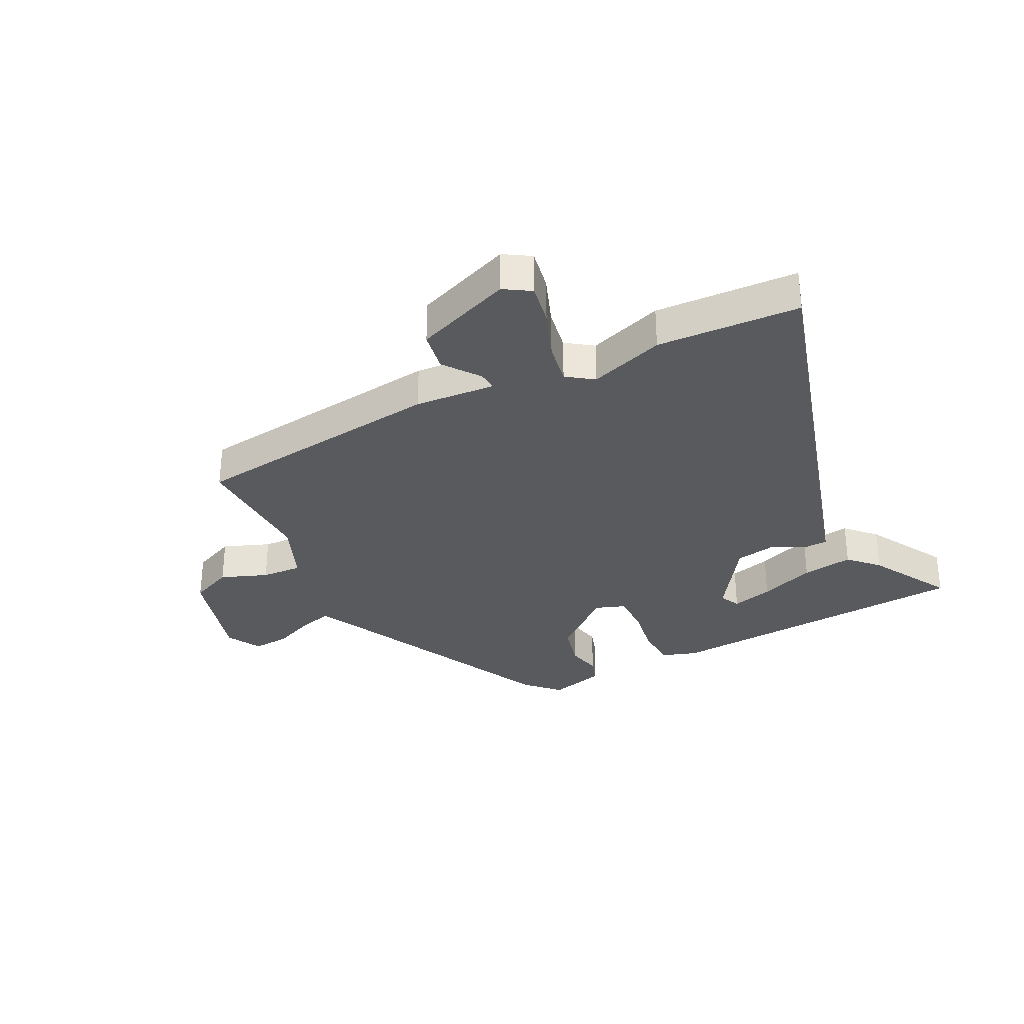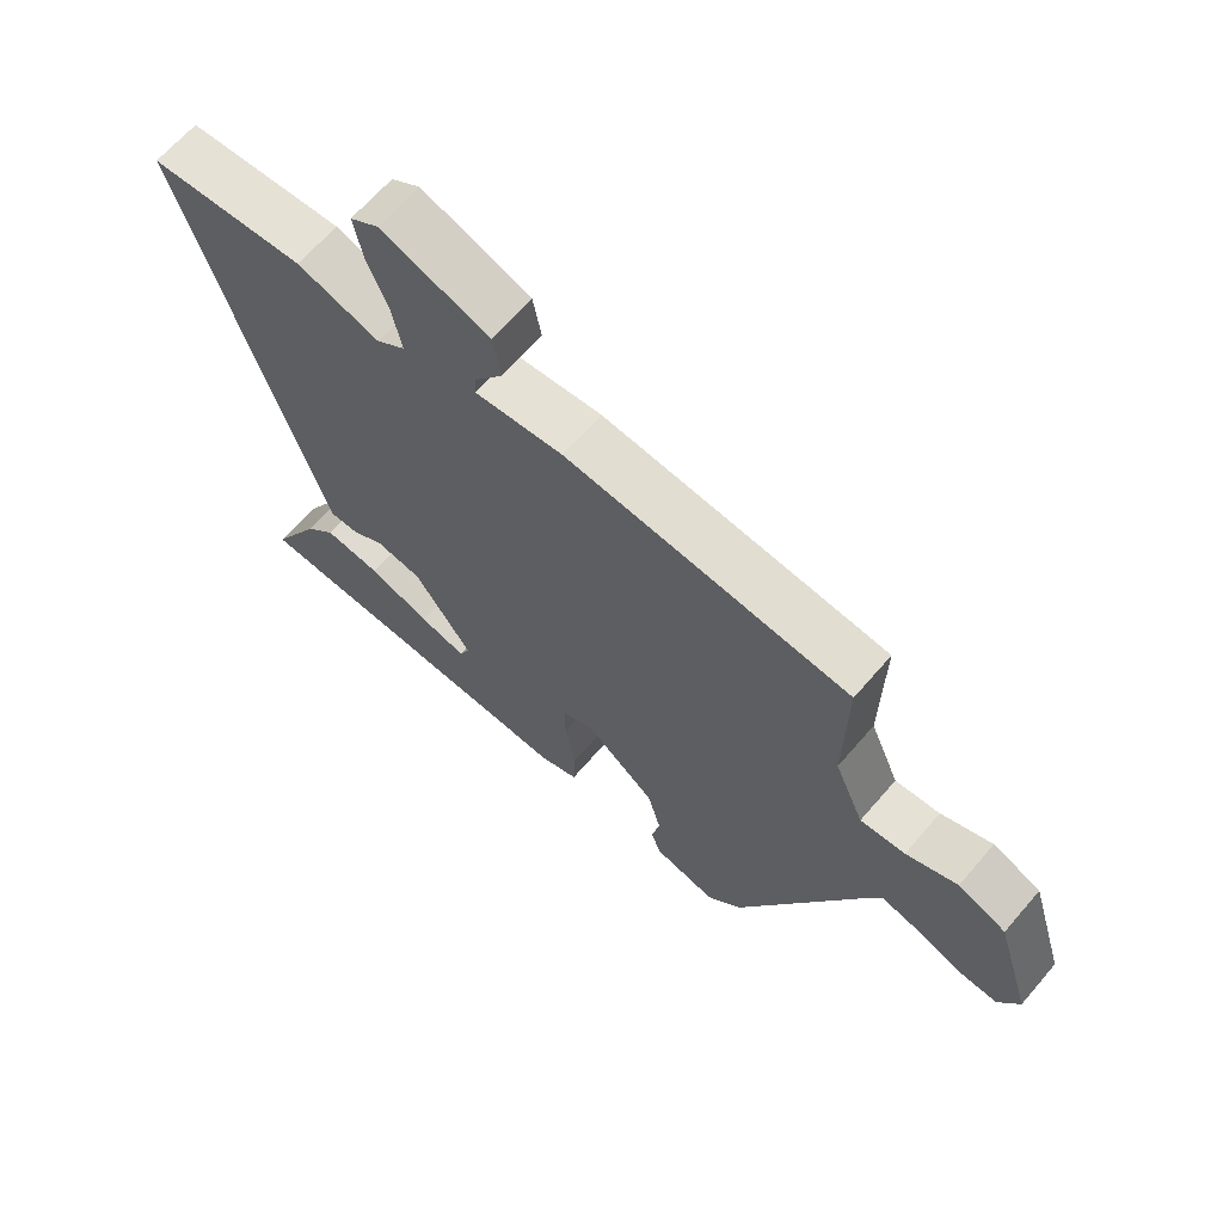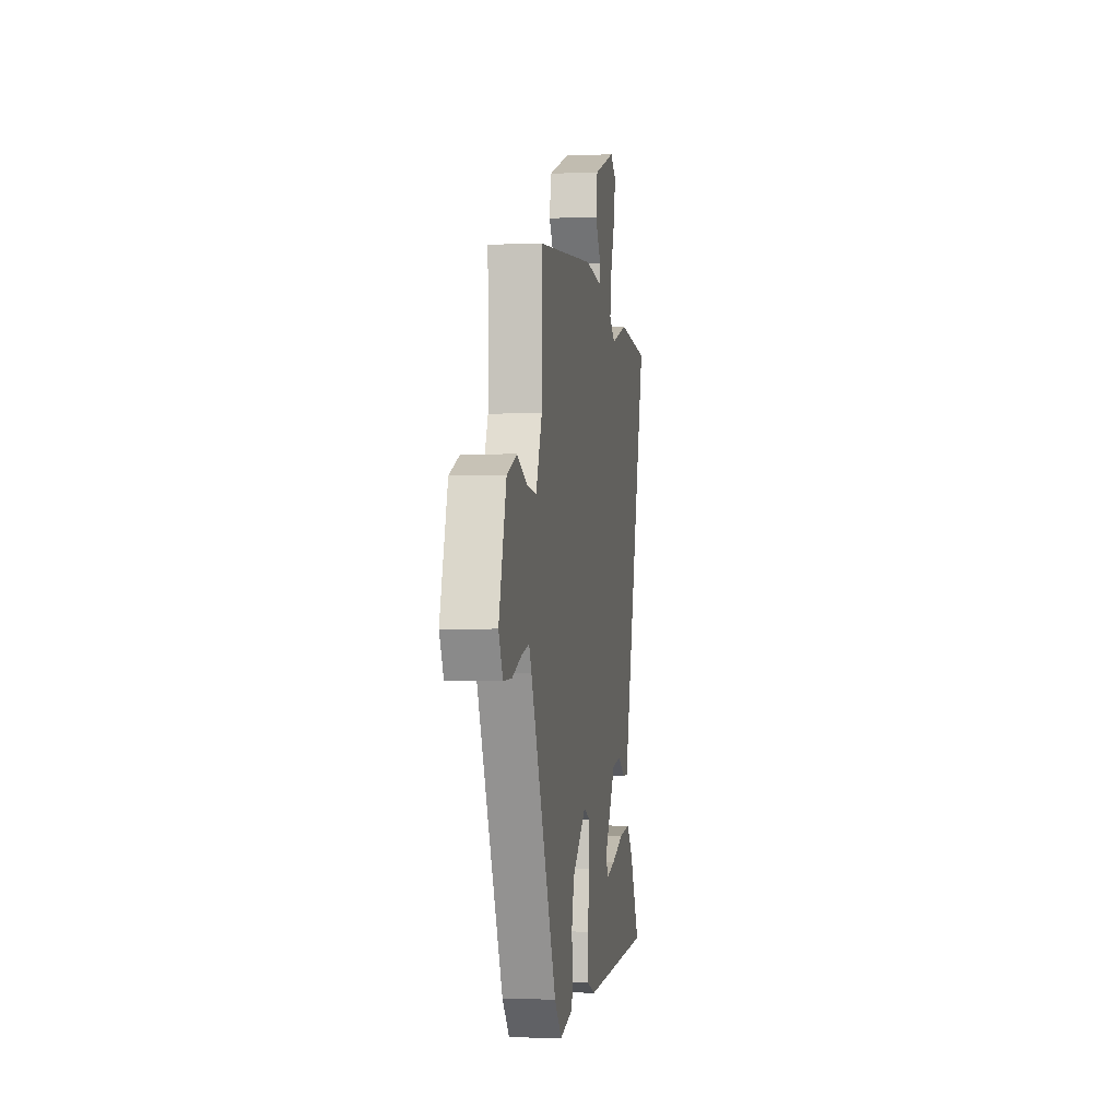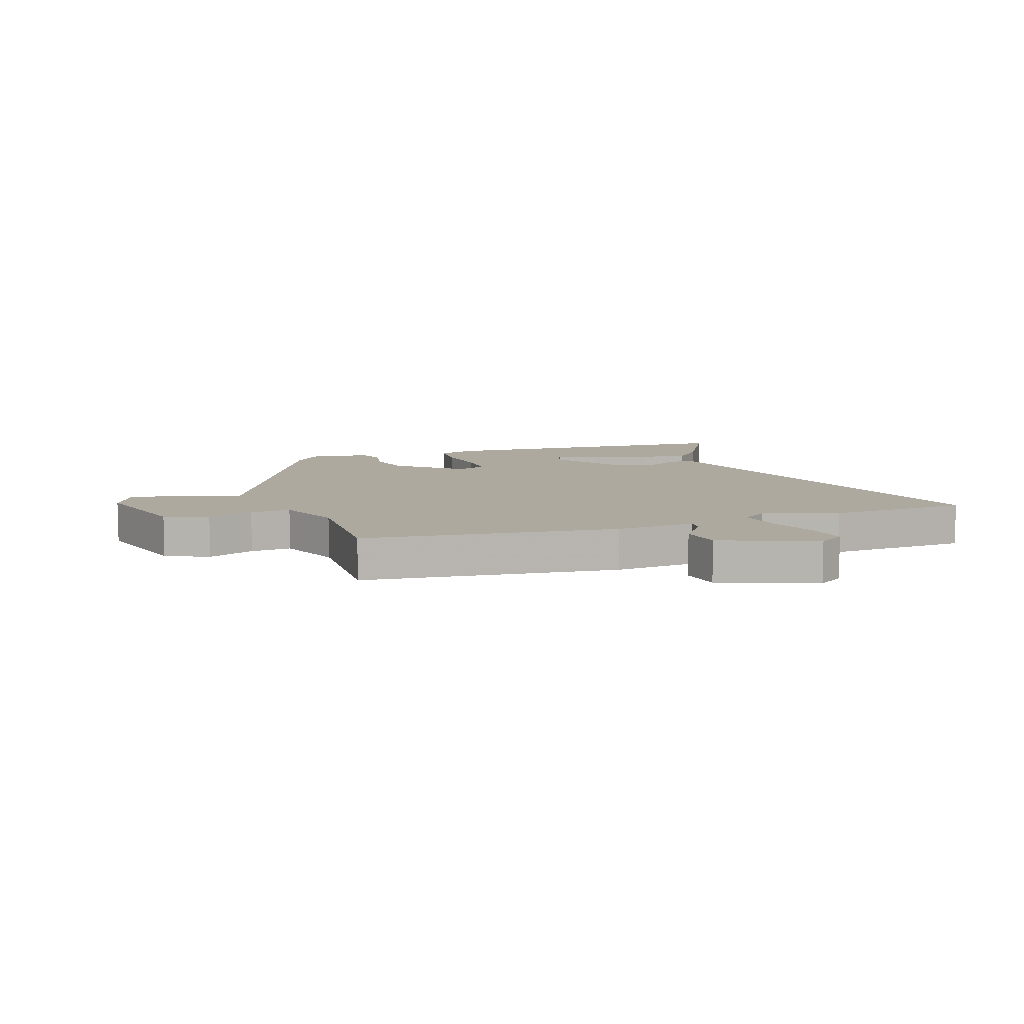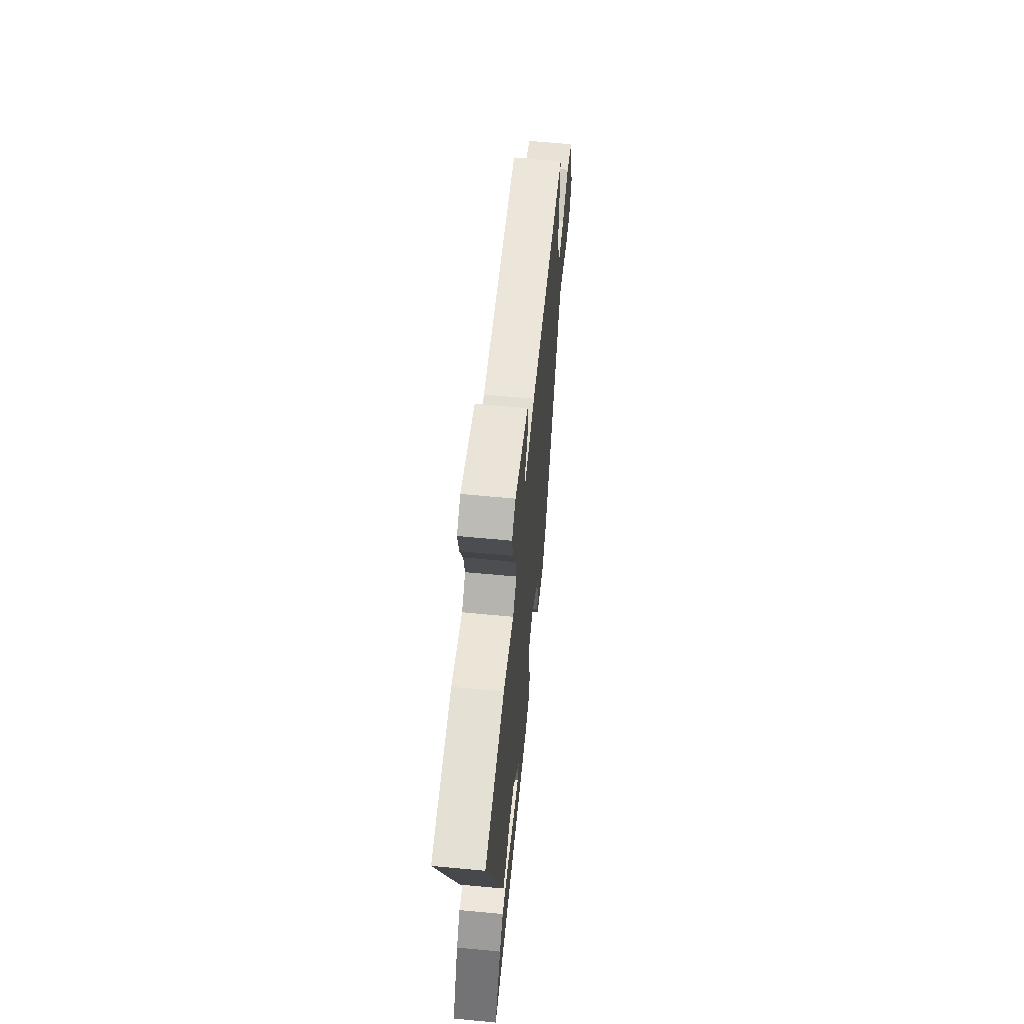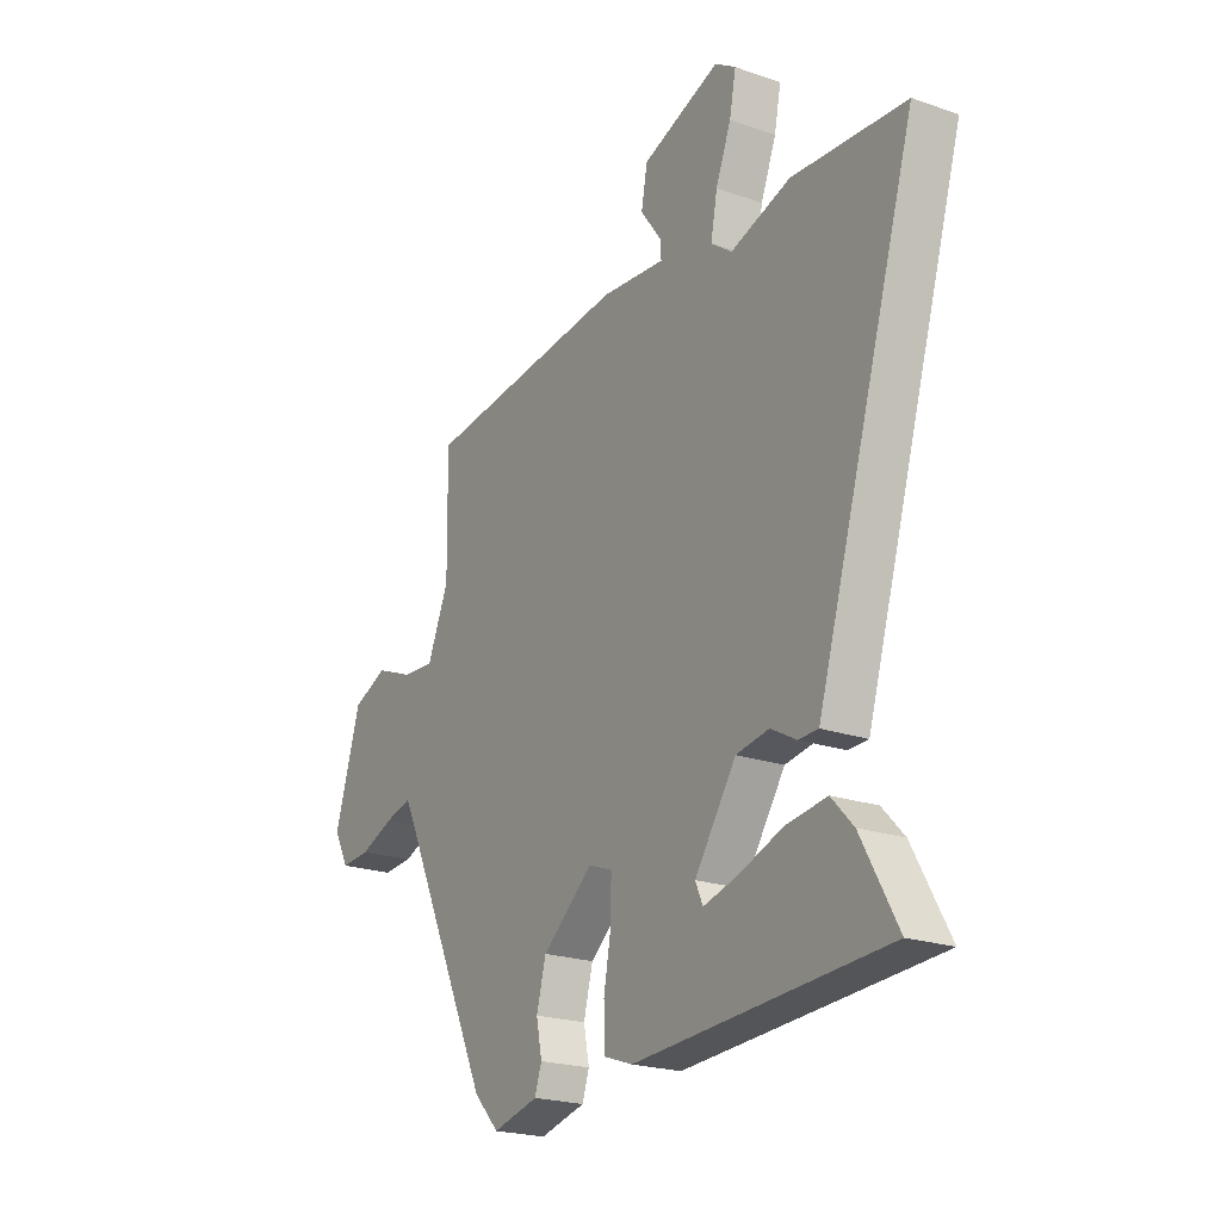
<metadata>
{"format":"obj","ext":"obj","renderer":"f3d","projection":"perspective","resolution":1024,"background":"white","views":[{"elev":-31.6,"azim":27.5,"up":"+Y"},{"elev":65.5,"azim":-139.3,"up":"+Z"},{"elev":-3.1,"azim":-81.6,"up":"+Z"},{"elev":9.1,"azim":-18.4,"up":"+Y"},{"elev":62.5,"azim":95.5,"up":"+Z"},{"elev":-21.6,"azim":58.4,"up":"+Z"}]}
</metadata>
<code>
v -0.467 0.07 0.49
v -0.026 0.07 0.539
v 0.112 0.07 0.527
v 0.11 0.07 0.56
v 0.065 0.07 0.622
v 0.078 0.07 0.692
v 0.246 0.07 0.754
v 0.291 0.07 0.725
v 0.277 0.07 0.654
v 0.244 0.07 0.57
v 0.23 0.07 0.497
v 0.275 0.07 0.464
v 0.404 0.07 0.506
v 0.648 0.07 0.491
v 0.466 0.07 -0.107
v 0.433 0.07 -0.216
v 0.39 0.07 -0.217
v 0.336 0.07 -0.187
v 0.265 0.07 -0.199
v 0.176 0.07 -0.329
v 0.192 0.07 -0.365
v 0.264 0.07 -0.346
v 0.36 0.07 -0.311
v 0.448 0.07 -0.299
v 0.495 0.07 -0.349
v 0.573 0.07 -0.49
v 0.034 0.07 -0.522
v -0.027 0.07 -0.501
v -0.03 0.07 -0.428
v -0.014 0.07 -0.34
v -0.013 0.07 -0.269
v -0.064 0.07 -0.25
v -0.173 0.07 -0.34
v -0.193 0.07 -0.416
v -0.181 0.07 -0.477
v -0.196 0.07 -0.521
v -0.294 0.07 -0.546
v -0.348 0.07 -0.489
v -0.547 0.07 -0.064
v -0.566 0.07 -0.027
v -0.623 0.07 -0.042
v -0.695 0.07 -0.071
v -0.759 0.07 -0.075
v -0.791 0.07 -0.015
v -0.735 0.07 0.168
v -0.66 0.07 0.2
v -0.58 0.07 0.168
v -0.51 0.07 0.163
v -0.464 0.07 0.271
v -0.467 0 0.49
v -0.026 0 0.539
v 0.112 0 0.527
v 0.11 0 0.56
v 0.065 0 0.622
v 0.078 0 0.692
v 0.246 0 0.754
v 0.291 0 0.725
v 0.277 0 0.654
v 0.244 0 0.57
v 0.23 0 0.497
v 0.275 0 0.464
v 0.404 0 0.506
v 0.648 0 0.491
v 0.466 0 -0.107
v 0.433 0 -0.216
v 0.39 0 -0.217
v 0.336 0 -0.187
v 0.265 0 -0.199
v 0.176 0 -0.329
v 0.192 0 -0.365
v 0.264 0 -0.346
v 0.36 0 -0.311
v 0.448 0 -0.299
v 0.495 0 -0.349
v 0.573 0 -0.49
v 0.034 0 -0.522
v -0.027 0 -0.501
v -0.03 0 -0.428
v -0.014 0 -0.34
v -0.013 0 -0.269
v -0.064 0 -0.25
v -0.173 0 -0.34
v -0.193 0 -0.416
v -0.181 0 -0.477
v -0.196 0 -0.521
v -0.294 0 -0.546
v -0.348 0 -0.489
v -0.547 0 -0.064
v -0.566 0 -0.027
v -0.623 0 -0.042
v -0.695 0 -0.071
v -0.759 0 -0.075
v -0.791 0 -0.015
v -0.735 0 0.168
v -0.66 0 0.2
v -0.58 0 0.168
v -0.51 0 0.163
v -0.464 0 0.271
f 45 46 47
f 44 45 47
f 43 44 47
f 42 43 47
f 41 42 47
f 40 41 47 48
f 39 40 48 49
f 38 39 49
f 37 38 49
f 36 37 49
f 35 36 49
f 34 35 49
f 28 29 30
f 27 28 30
f 26 27 30
f 24 25 26
f 23 24 26
f 22 23 26
f 21 22 26
f 21 26 30
f 20 21 30 31
f 15 16 17 18
f 15 18 19
f 14 15 19
f 13 14 19
f 12 13 19
f 20 31 32
f 19 20 32
f 12 19 32
f 11 12 32
f 8 9 10
f 7 8 10
f 6 7 10
f 5 6 10
f 4 5 10
f 49 1 2 3
f 33 34 49
f 33 49 3
f 32 33 3
f 11 32 3
f 3 4 10 11
f 96 95 94
f 96 94 93
f 96 93 92
f 96 92 91
f 96 91 90
f 97 96 90 89
f 98 97 89 88
f 98 88 87
f 98 87 86
f 98 86 85
f 98 85 84
f 98 84 83
f 79 78 77
f 79 77 76
f 79 76 75
f 75 74 73
f 75 73 72
f 75 72 71
f 75 71 70
f 79 75 70
f 80 79 70 69
f 67 66 65 64
f 68 67 64
f 68 64 63
f 68 63 62
f 68 62 61
f 81 80 69
f 81 69 68
f 81 68 61
f 81 61 60
f 59 58 57
f 59 57 56
f 59 56 55
f 59 55 54
f 59 54 53
f 52 51 50 98
f 98 83 82
f 52 98 82
f 52 82 81
f 52 81 60
f 60 59 53 52
f 1 50 51 2
f 2 51 52 3
f 3 52 53 4
f 4 53 54 5
f 5 54 55 6
f 6 55 56 7
f 7 56 57 8
f 8 57 58 9
f 9 58 59 10
f 10 59 60 11
f 11 60 61 12
f 12 61 62 13
f 13 62 63 14
f 14 63 64 15
f 15 64 65 16
f 16 65 66 17
f 17 66 67 18
f 18 67 68 19
f 19 68 69 20
f 20 69 70 21
f 21 70 71 22
f 22 71 72 23
f 23 72 73 24
f 24 73 74 25
f 25 74 75 26
f 26 75 76 27
f 27 76 77 28
f 28 77 78 29
f 29 78 79 30
f 30 79 80 31
f 31 80 81 32
f 32 81 82 33
f 33 82 83 34
f 34 83 84 35
f 35 84 85 36
f 36 85 86 37
f 37 86 87 38
f 38 87 88 39
f 39 88 89 40
f 40 89 90 41
f 41 90 91 42
f 42 91 92 43
f 43 92 93 44
f 44 93 94 45
f 45 94 95 46
f 46 95 96 47
f 47 96 97 48
f 48 97 98 49
f 49 98 50 1

</code>
